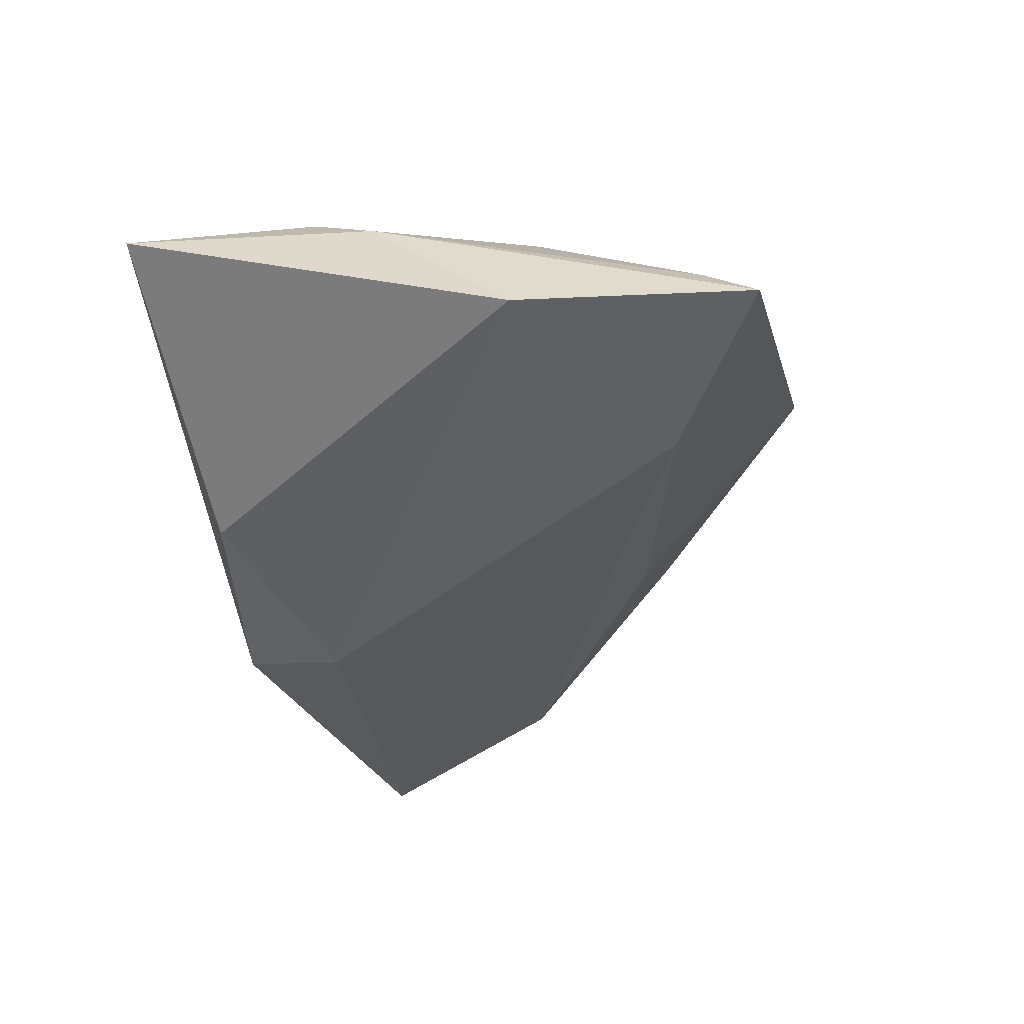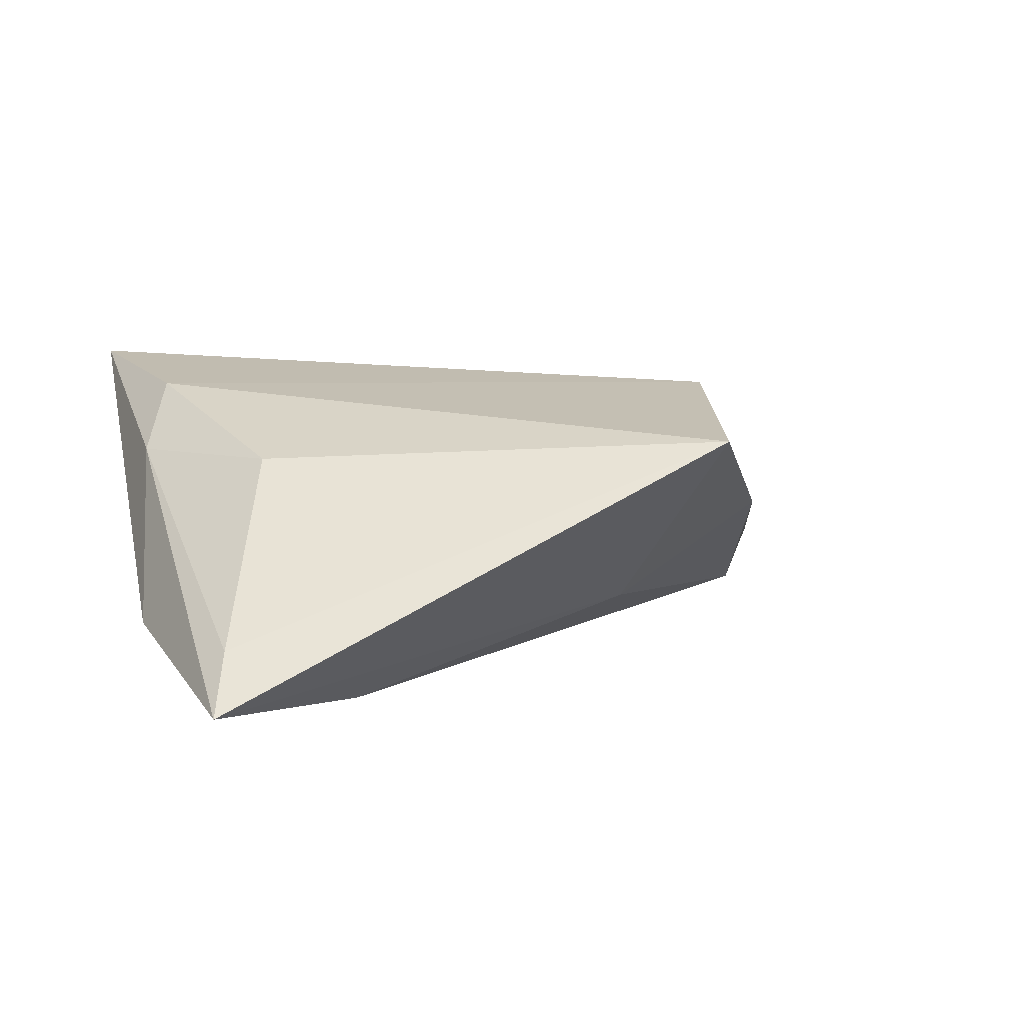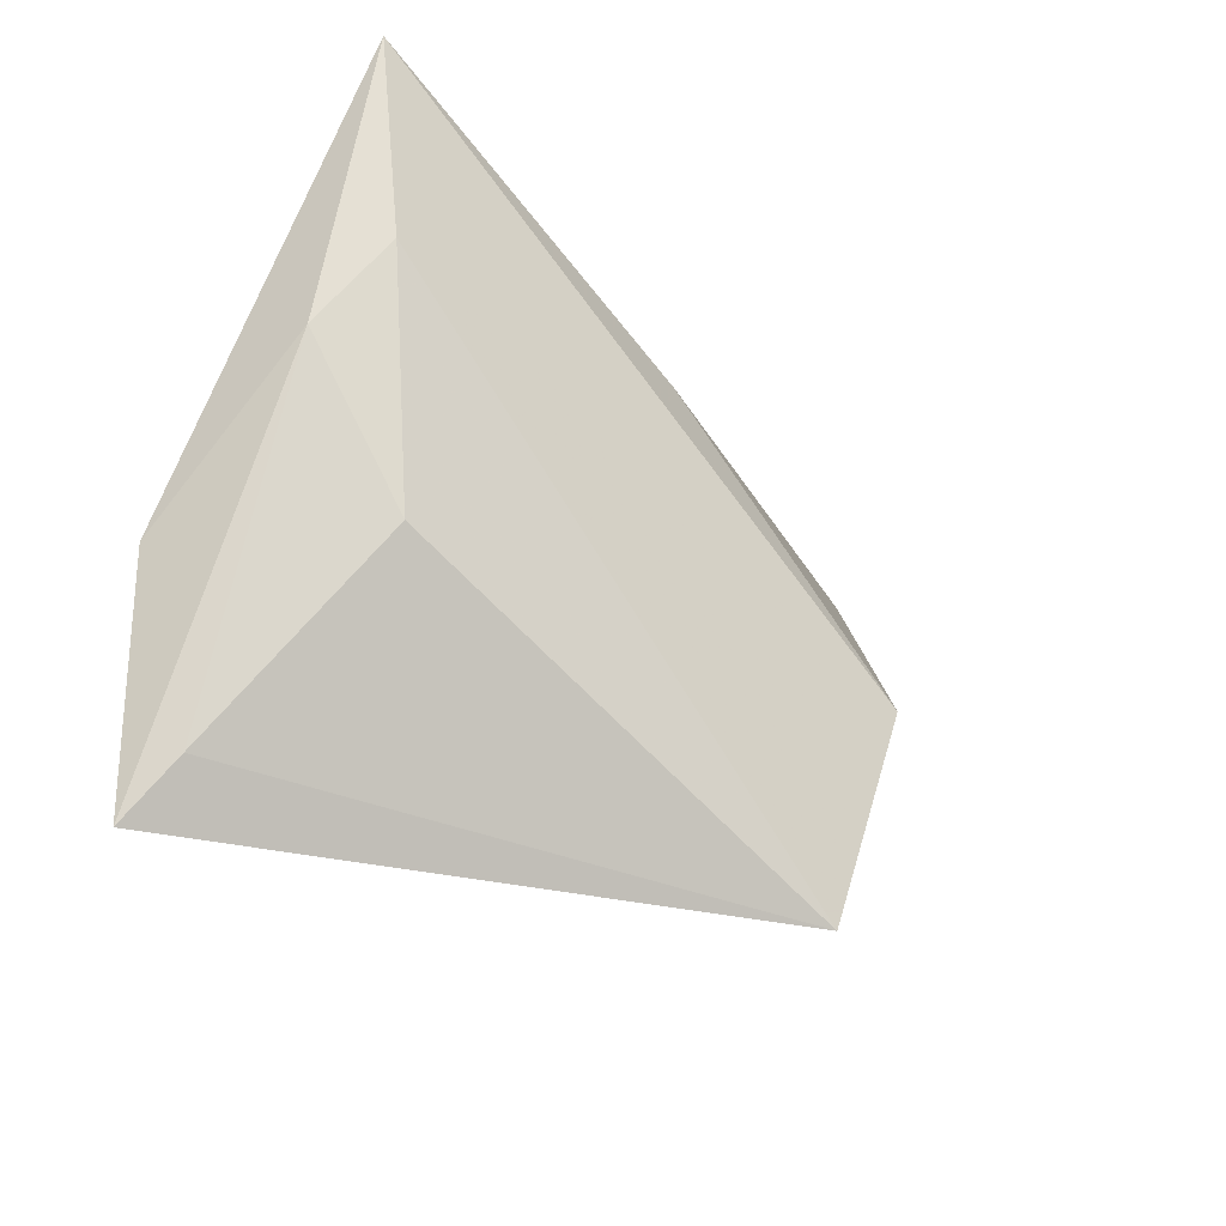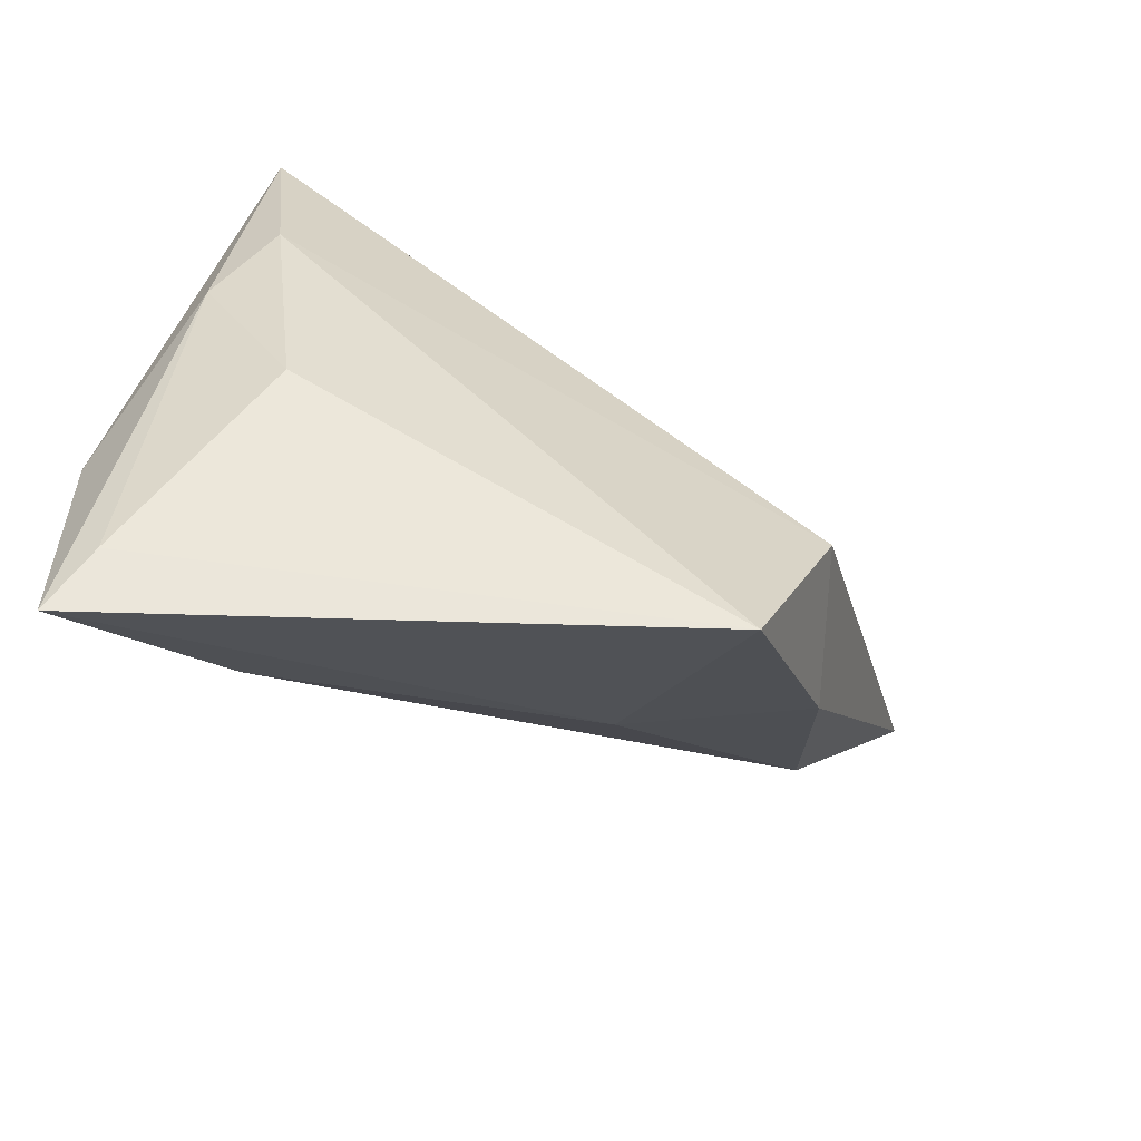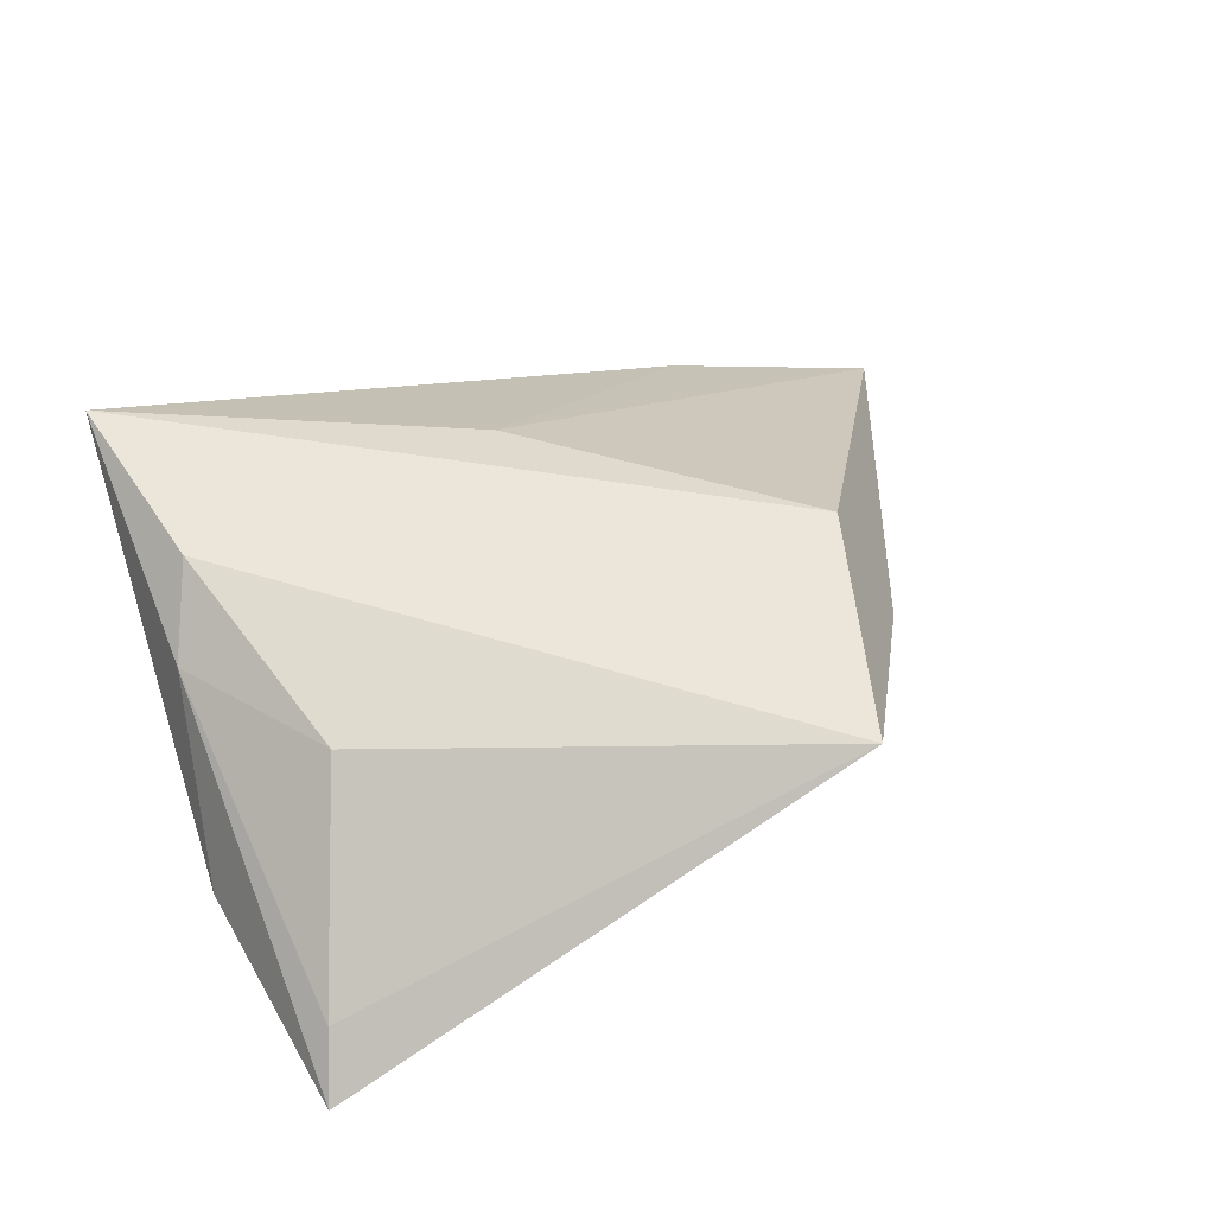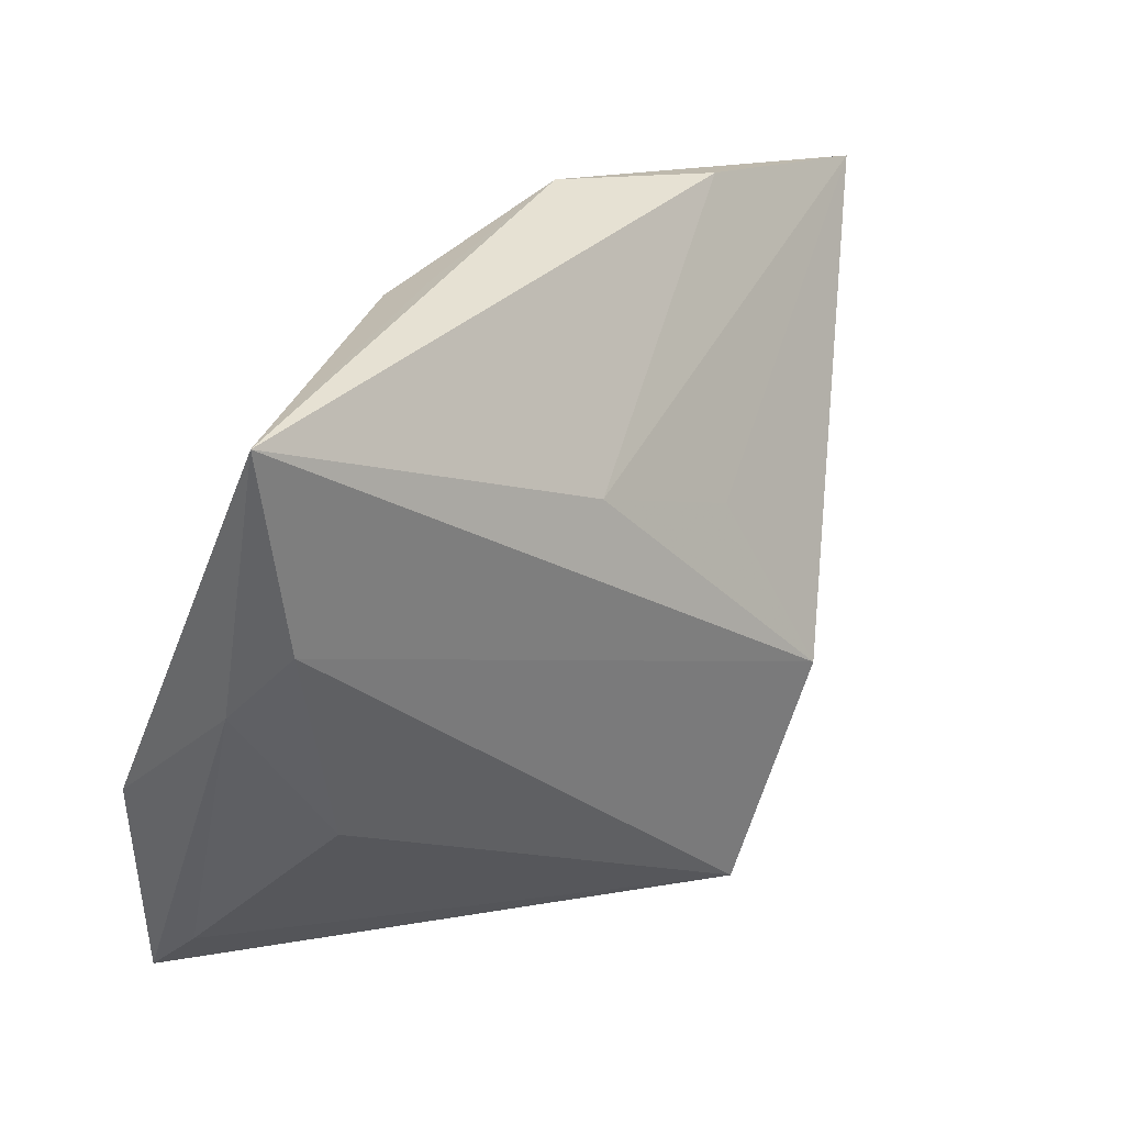
<metadata>
{"format":"obj","ext":"obj","renderer":"f3d","projection":"perspective","resolution":1024,"background":"white","views":[{"elev":-29.5,"azim":-77.4,"up":"+Z"},{"elev":17.8,"azim":-22.8,"up":"+Z"},{"elev":-30.7,"azim":-41.2,"up":"+Y"},{"elev":-63.9,"azim":-23.1,"up":"+Y"},{"elev":56.1,"azim":-26.9,"up":"+Z"},{"elev":33.8,"azim":-33.4,"up":"+Y"}]}
</metadata>
<code>
v -0.03888 -0.03314 -0.001824
v 0.01498 -0.01806 -0.008225
v 0.01544 0.0347 -0.01519
v 0.03294 -0.0186 0.001854
v -0.02244 -0.02731 -0.01214
v 0.002499 0.01491 0.01307
v 0.03357 0.03226 -0.0117
v -0.006448 0.03374 -0.004014
v -0.0285 -0.0133 0.01292
v 0.009755 0.02134 -0.01882
v 0.04052 0.001032 -0.01557
v 0.02796 -0.01292 0.01643
v 0.0181 -0.03853 0.01643
v -0.03339 0.01219 0.01643
v -0.04184 -0.03906 -0.006745
v 0.02057 0.00625 0.009424
v -0.03819 0.003706 0.01074
v -0.008766 0.03087 -0.008936
v -0.03575 0.0347 0.01597
v 0.05757 0.02588 -0.01841
v -0.04329 -0.01315 -0.004975
f 21 15 17
f 20 11 10
f 10 21 18
f 17 9 14
f 14 9 13
f 13 12 14
f 17 14 19
f 19 12 6
f 19 14 12
f 19 21 17
f 18 21 19
f 15 13 1
f 13 9 1
f 17 15 1
f 1 9 17
f 4 11 20
f 20 12 4
f 4 12 13
f 2 13 15
f 2 4 13
f 11 4 2
f 20 10 3
f 3 10 18
f 5 10 11
f 5 2 15
f 11 2 5
f 15 21 5
f 21 10 5
f 20 6 16
f 16 12 20
f 6 12 16
f 7 6 20
f 7 19 6
f 20 3 7
f 7 3 19
f 18 19 8
f 8 3 18
f 19 3 8

</code>
